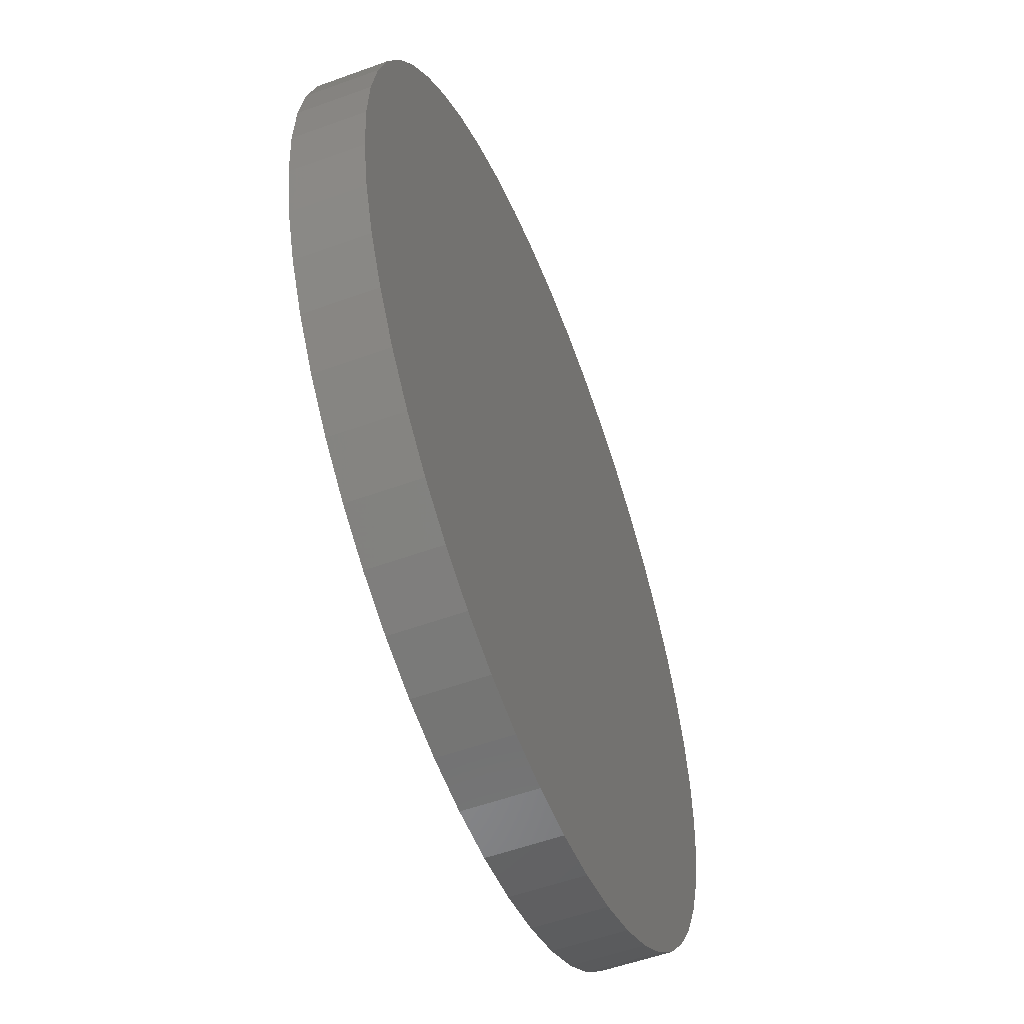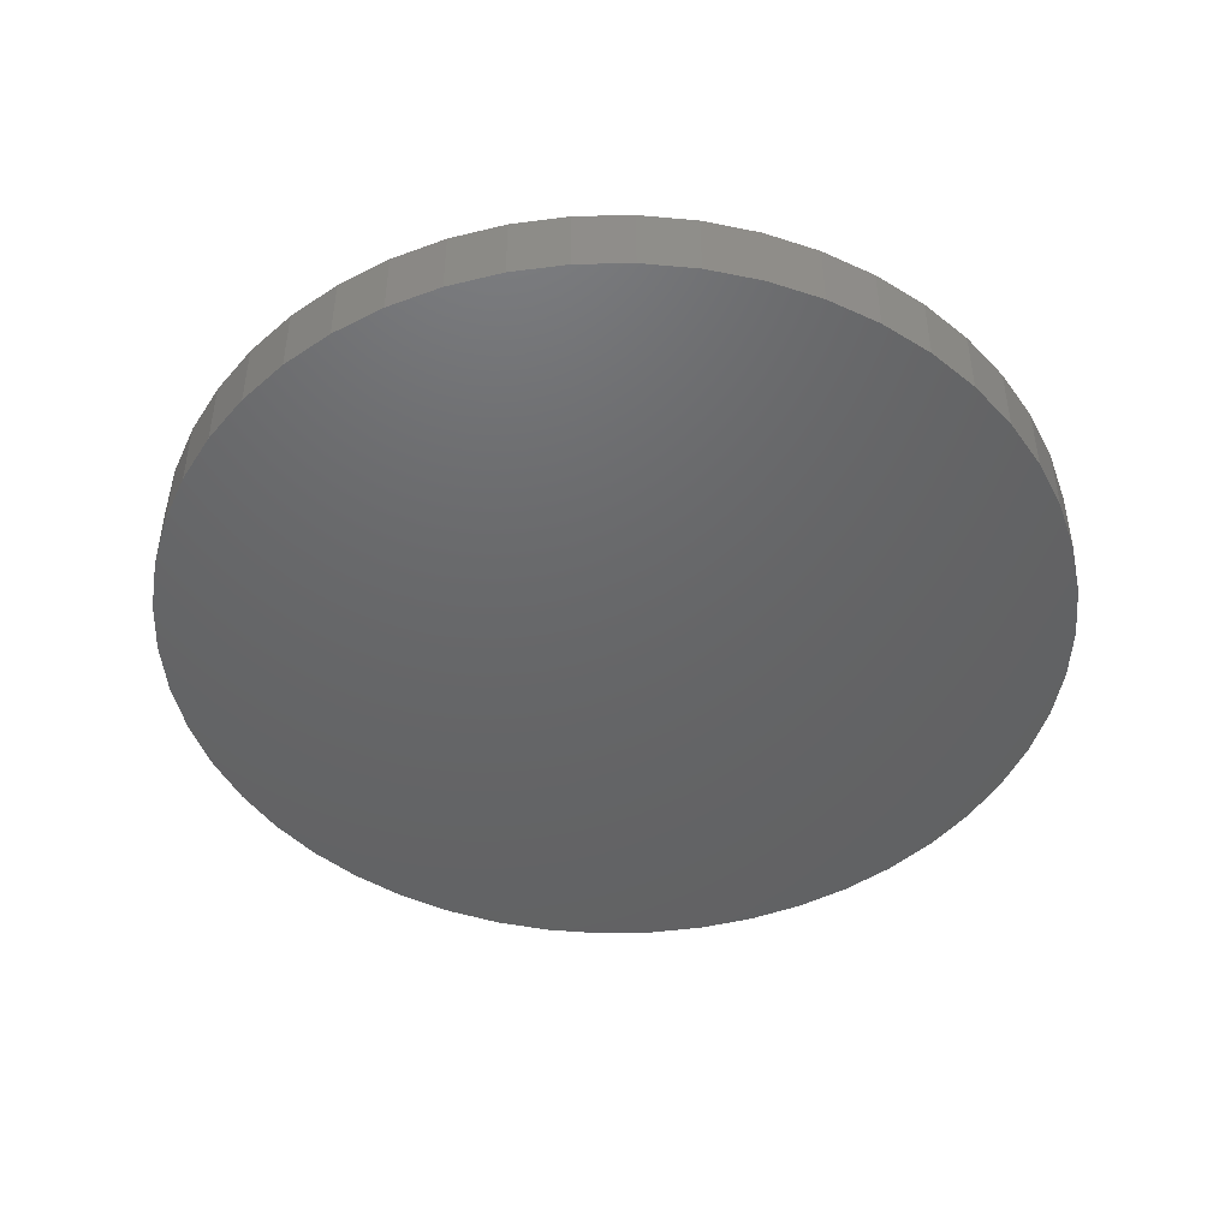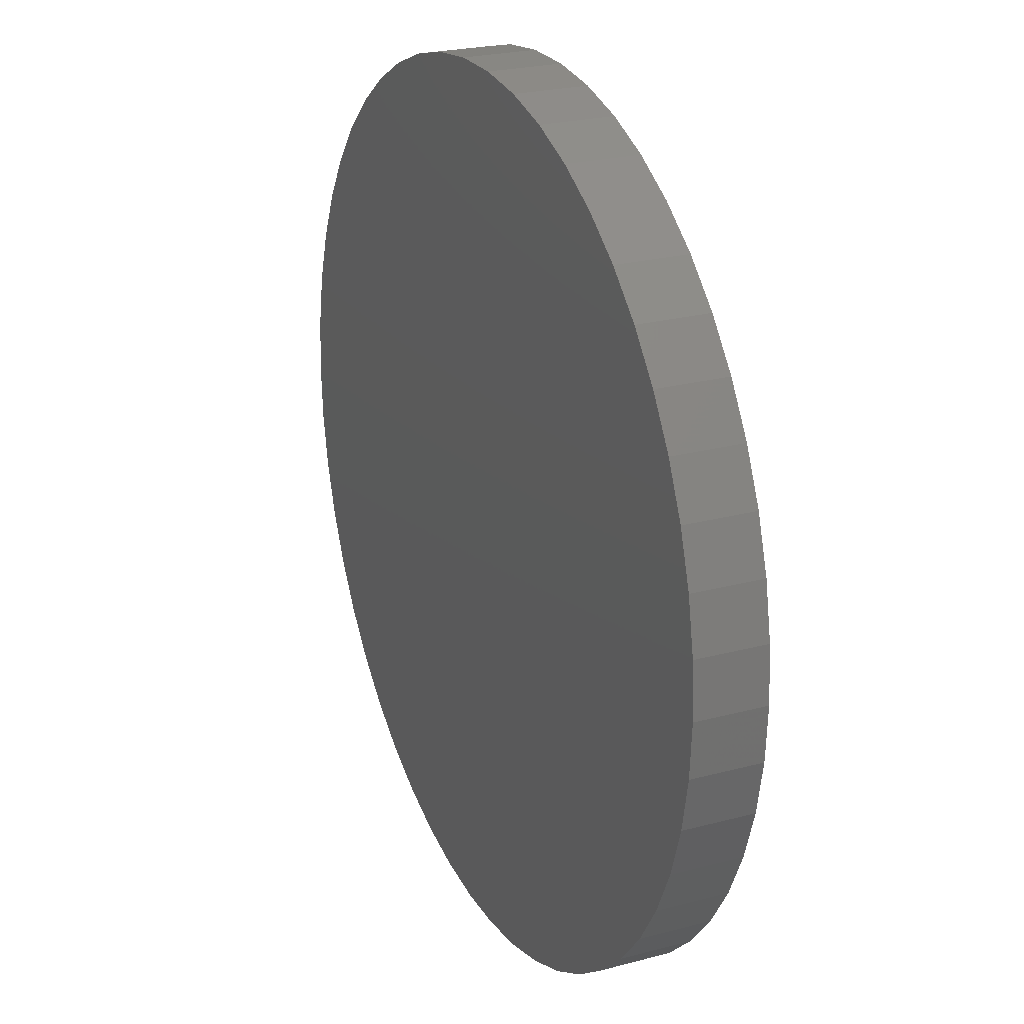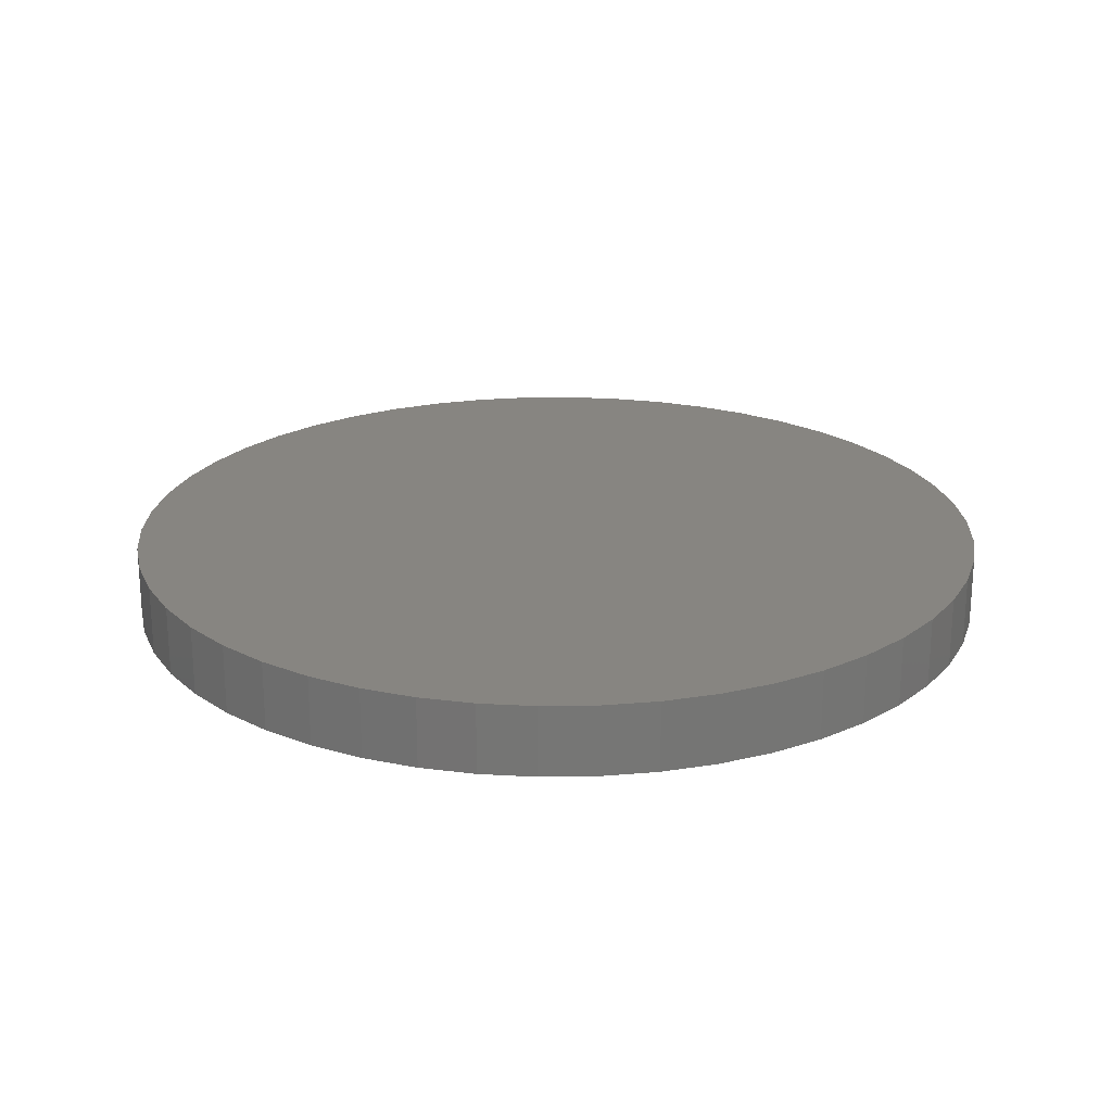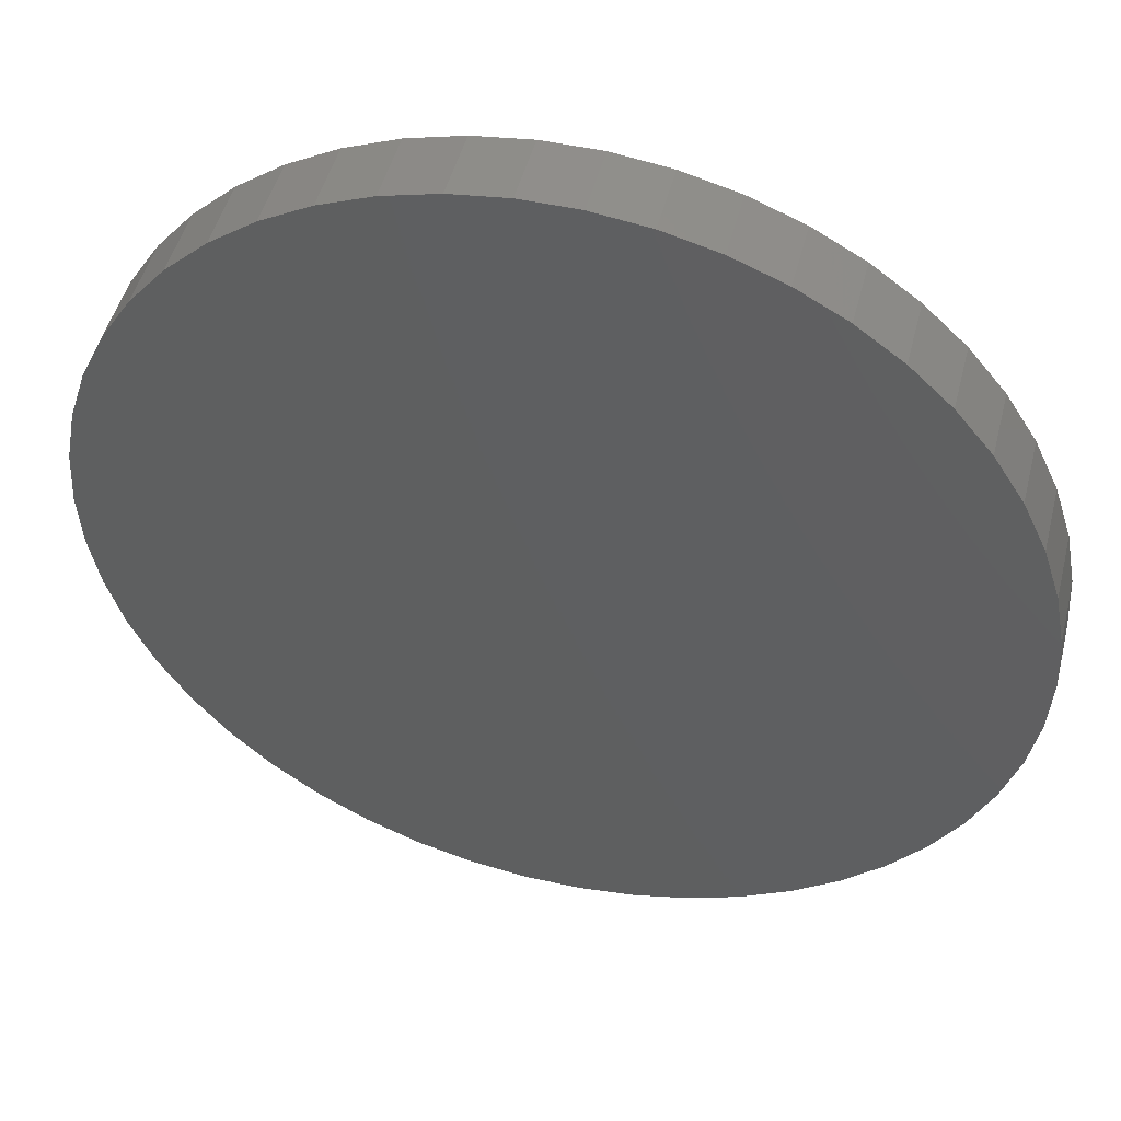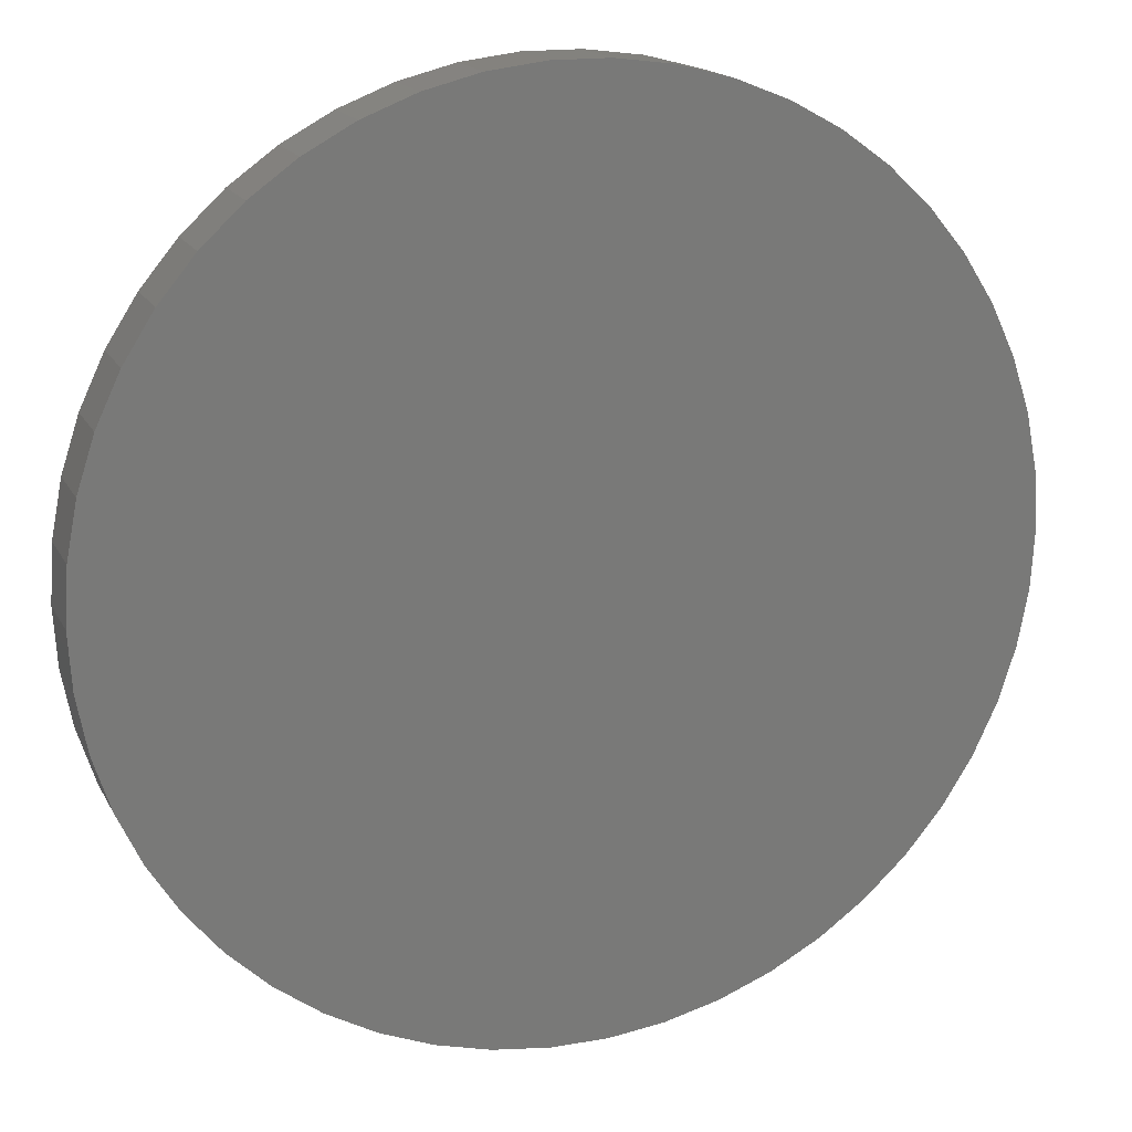
<metadata>
{"format":"stl","ext":"stl","renderer":"f3d","projection":"perspective","resolution":1024,"background":"white","views":[{"elev":-54.6,"azim":111.1,"up":"+Y"},{"elev":-46.5,"azim":-13.1,"up":"+Z"},{"elev":24.1,"azim":-113.9,"up":"+Y"},{"elev":22.1,"azim":-167.1,"up":"+Z"},{"elev":48.3,"azim":14.2,"up":"+Y"},{"elev":16.7,"azim":160.4,"up":"+Y"}]}
</metadata>
<code>
# stl→obj: 100 verts, 196 faces
v 6.25 0 0.5
v 6.201 0.7833 -0.5
v 6.201 0.7833 0.5
v 6.25 0 -0.5
v 0.3924 6.238 -0.5
v -0.3924 6.238 0.5
v 0.3924 6.238 0.5
v -0.3924 6.238 -0.5
v 6.201 -0.7833 0.5
v 6.054 1.554 0.5
v 6.054 -1.554 0.5
v 5.811 2.301 0.5
v 5.811 -2.301 0.5
v 5.477 3.011 0.5
v 5.477 -3.011 0.5
v 5.056 3.674 0.5
v 5.056 -3.674 0.5
v 4.556 4.278 0.5
v 4.556 -4.278 0.5
v 3.984 4.816 0.5
v 3.984 -4.816 0.5
v 3.349 5.277 0.5
v 3.349 -5.277 0.5
v 2.661 5.655 0.5
v 2.661 -5.655 0.5
v 1.931 5.944 0.5
v 1.931 -5.944 0.5
v 1.171 6.139 0.5
v 1.171 -6.139 0.5
v 0.3924 -6.238 0.5
v -0.3924 -6.238 0.5
v -1.171 6.139 0.5
v -1.171 -6.139 0.5
v -1.931 5.944 0.5
v -1.931 -5.944 0.5
v -2.661 5.655 0.5
v -2.661 -5.655 0.5
v -3.349 5.277 0.5
v -3.349 -5.277 0.5
v -3.984 4.816 0.5
v -3.984 -4.816 0.5
v -4.556 4.278 0.5
v -4.556 -4.278 0.5
v -5.056 3.674 0.5
v -5.056 -3.674 0.5
v -5.477 3.011 0.5
v -5.477 -3.011 0.5
v -5.811 2.301 0.5
v -5.811 -2.301 0.5
v -6.054 1.554 0.5
v -6.054 -1.554 0.5
v -6.201 0.7833 0.5
v -6.201 -0.7833 0.5
v -6.25 0 0.5
v 6.201 -0.7833 -0.5
v 6.054 -1.554 -0.5
v 6.054 1.554 -0.5
v 5.811 -2.301 -0.5
v 5.811 2.301 -0.5
v 5.477 -3.011 -0.5
v 5.477 3.011 -0.5
v 5.056 -3.674 -0.5
v 5.056 3.674 -0.5
v 4.556 -4.278 -0.5
v 4.556 4.278 -0.5
v 3.984 -4.816 -0.5
v 3.984 4.816 -0.5
v 3.349 -5.277 -0.5
v 3.349 5.277 -0.5
v 2.661 -5.655 -0.5
v 2.661 5.655 -0.5
v 1.931 -5.944 -0.5
v 1.931 5.944 -0.5
v 1.171 -6.139 -0.5
v 1.171 6.139 -0.5
v 0.3924 -6.238 -0.5
v -0.3924 -6.238 -0.5
v -1.171 -6.139 -0.5
v -1.171 6.139 -0.5
v -1.931 -5.944 -0.5
v -1.931 5.944 -0.5
v -2.661 -5.655 -0.5
v -2.661 5.655 -0.5
v -3.349 -5.277 -0.5
v -3.349 5.277 -0.5
v -3.984 -4.816 -0.5
v -3.984 4.816 -0.5
v -4.556 -4.278 -0.5
v -4.556 4.278 -0.5
v -5.056 -3.674 -0.5
v -5.056 3.674 -0.5
v -5.477 -3.011 -0.5
v -5.477 3.011 -0.5
v -5.811 -2.301 -0.5
v -5.811 2.301 -0.5
v -6.054 -1.554 -0.5
v -6.054 1.554 -0.5
v -6.201 -0.7833 -0.5
v -6.201 0.7833 -0.5
v -6.25 0 -0.5
f 1 2 3
f 2 1 4
f 5 6 7
f 6 5 8
f 3 9 1
f 10 9 3
f 10 11 9
f 12 11 10
f 12 13 11
f 14 13 12
f 14 15 13
f 16 15 14
f 16 17 15
f 18 17 16
f 18 19 17
f 20 19 18
f 20 21 19
f 22 21 20
f 22 23 21
f 24 23 22
f 24 25 23
f 26 25 24
f 26 27 25
f 28 27 26
f 28 29 27
f 7 29 28
f 7 30 29
f 6 30 7
f 6 31 30
f 32 31 6
f 32 33 31
f 34 33 32
f 34 35 33
f 36 35 34
f 36 37 35
f 38 37 36
f 38 39 37
f 40 39 38
f 40 41 39
f 42 41 40
f 42 43 41
f 44 43 42
f 44 45 43
f 46 45 44
f 46 47 45
f 48 47 46
f 48 49 47
f 50 49 48
f 50 51 49
f 52 51 50
f 52 53 51
f 53 52 54
f 55 2 4
f 56 2 55
f 56 57 2
f 58 57 56
f 58 59 57
f 60 59 58
f 60 61 59
f 62 61 60
f 62 63 61
f 64 63 62
f 64 65 63
f 66 65 64
f 66 67 65
f 68 67 66
f 68 69 67
f 70 69 68
f 70 71 69
f 72 71 70
f 72 73 71
f 74 73 72
f 74 75 73
f 76 75 74
f 76 5 75
f 77 5 76
f 77 8 5
f 78 8 77
f 78 79 8
f 80 79 78
f 80 81 79
f 82 81 80
f 82 83 81
f 84 83 82
f 84 85 83
f 86 85 84
f 86 87 85
f 88 87 86
f 88 89 87
f 90 89 88
f 90 91 89
f 92 91 90
f 92 93 91
f 94 93 92
f 94 95 93
f 96 95 94
f 96 97 95
f 98 97 96
f 98 99 97
f 99 98 100
f 65 20 18
f 20 65 67
f 87 42 40
f 42 87 89
f 81 36 34
f 36 81 83
f 15 58 13
f 58 15 60
f 14 63 16
f 63 14 61
f 73 28 26
f 28 73 75
f 69 24 22
f 24 69 71
f 95 46 93
f 46 95 48
f 91 42 89
f 42 91 44
f 97 48 95
f 48 97 50
f 8 32 6
f 32 8 79
f 13 56 11
f 56 13 58
f 72 25 27
f 25 72 70
f 10 59 12
f 59 10 57
f 3 57 10
f 57 3 2
f 12 61 14
f 61 12 59
f 71 26 24
f 26 71 73
f 67 22 20
f 22 67 69
f 83 38 36
f 38 83 85
f 9 4 1
f 4 9 55
f 92 49 94
f 49 92 47
f 77 30 31
f 30 77 76
f 16 65 18
f 65 16 63
f 75 7 28
f 7 75 5
f 93 44 91
f 44 93 46
f 99 50 97
f 50 99 52
f 100 52 99
f 52 100 54
f 85 40 38
f 40 85 87
f 79 34 32
f 34 79 81
f 19 62 17
f 62 19 64
f 70 23 25
f 23 70 68
f 11 55 9
f 55 11 56
f 82 35 37
f 35 82 80
f 94 51 96
f 51 94 49
f 98 54 100
f 54 98 53
f 74 27 29
f 27 74 72
f 76 29 30
f 29 76 74
f 17 60 15
f 60 17 62
f 78 31 33
f 31 78 77
f 84 37 39
f 37 84 82
f 88 45 90
f 45 88 43
f 88 41 43
f 41 88 86
f 96 53 98
f 53 96 51
f 66 19 21
f 19 66 64
f 68 21 23
f 21 68 66
f 86 39 41
f 39 86 84
f 80 33 35
f 33 80 78
f 90 47 92
f 47 90 45

</code>
